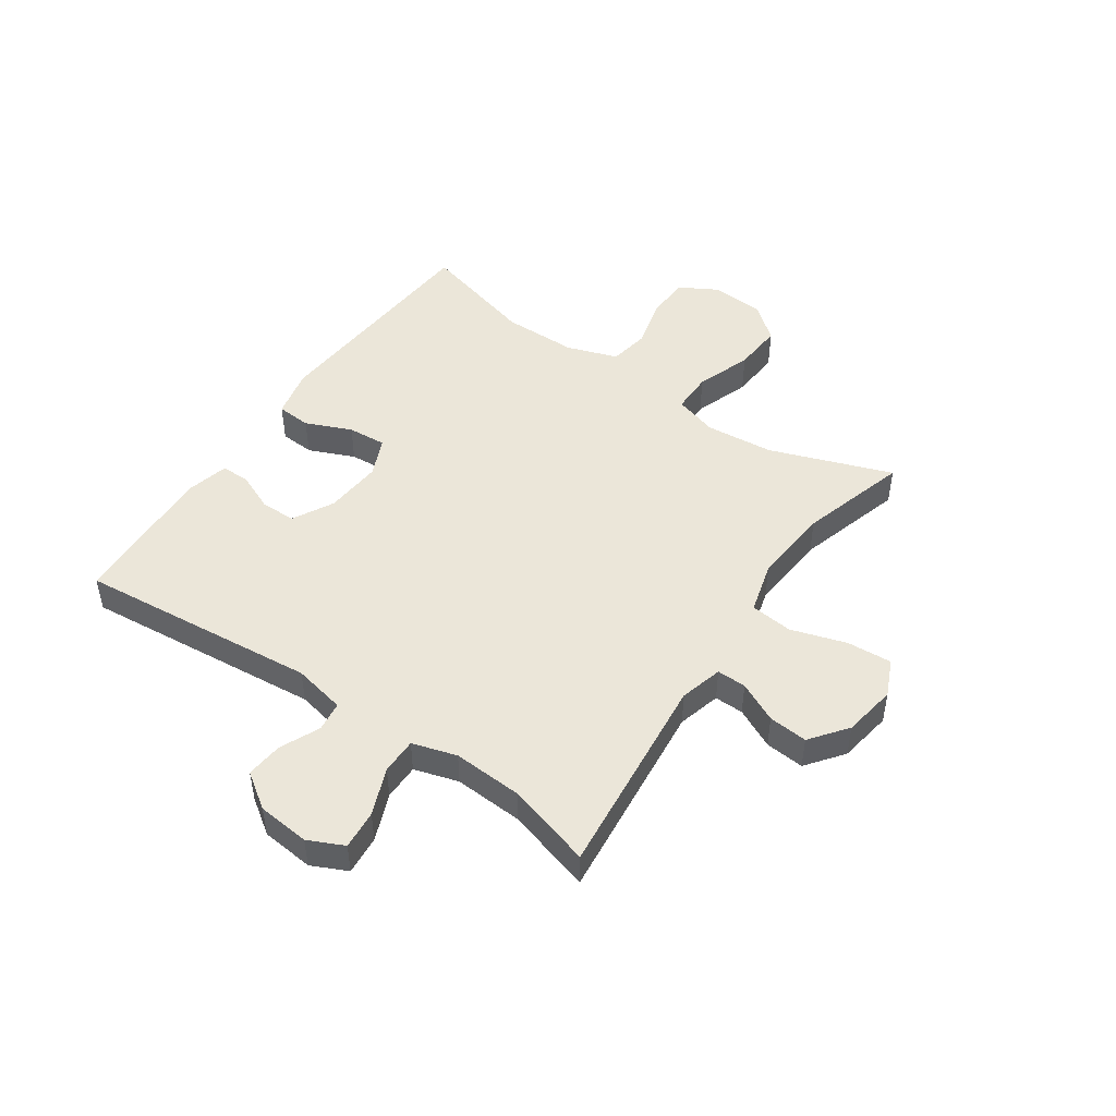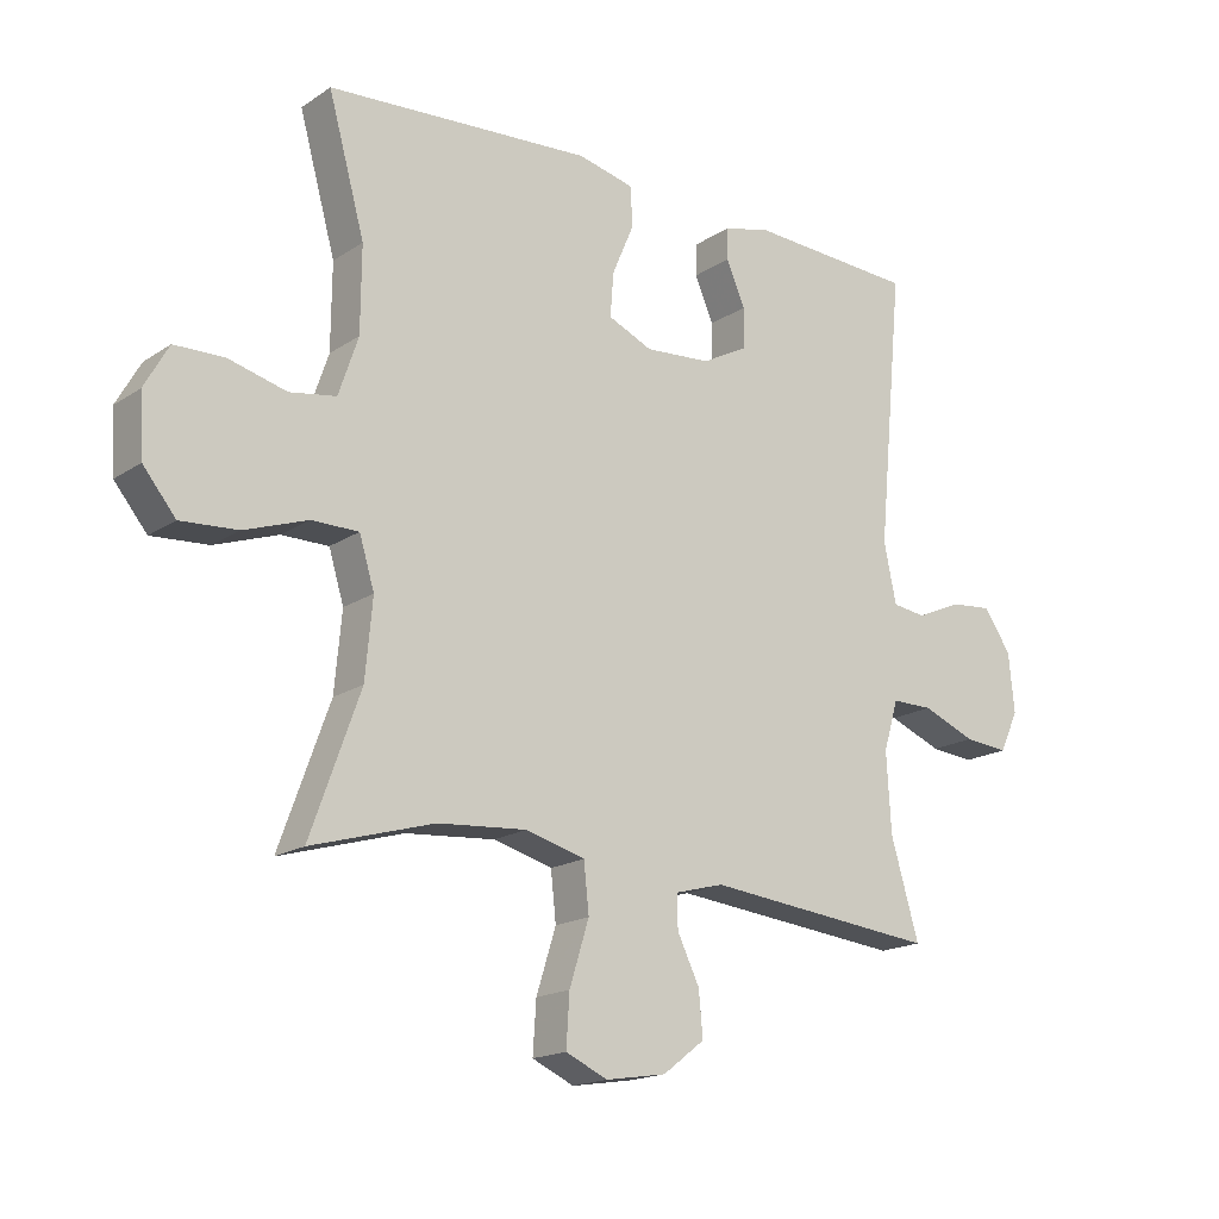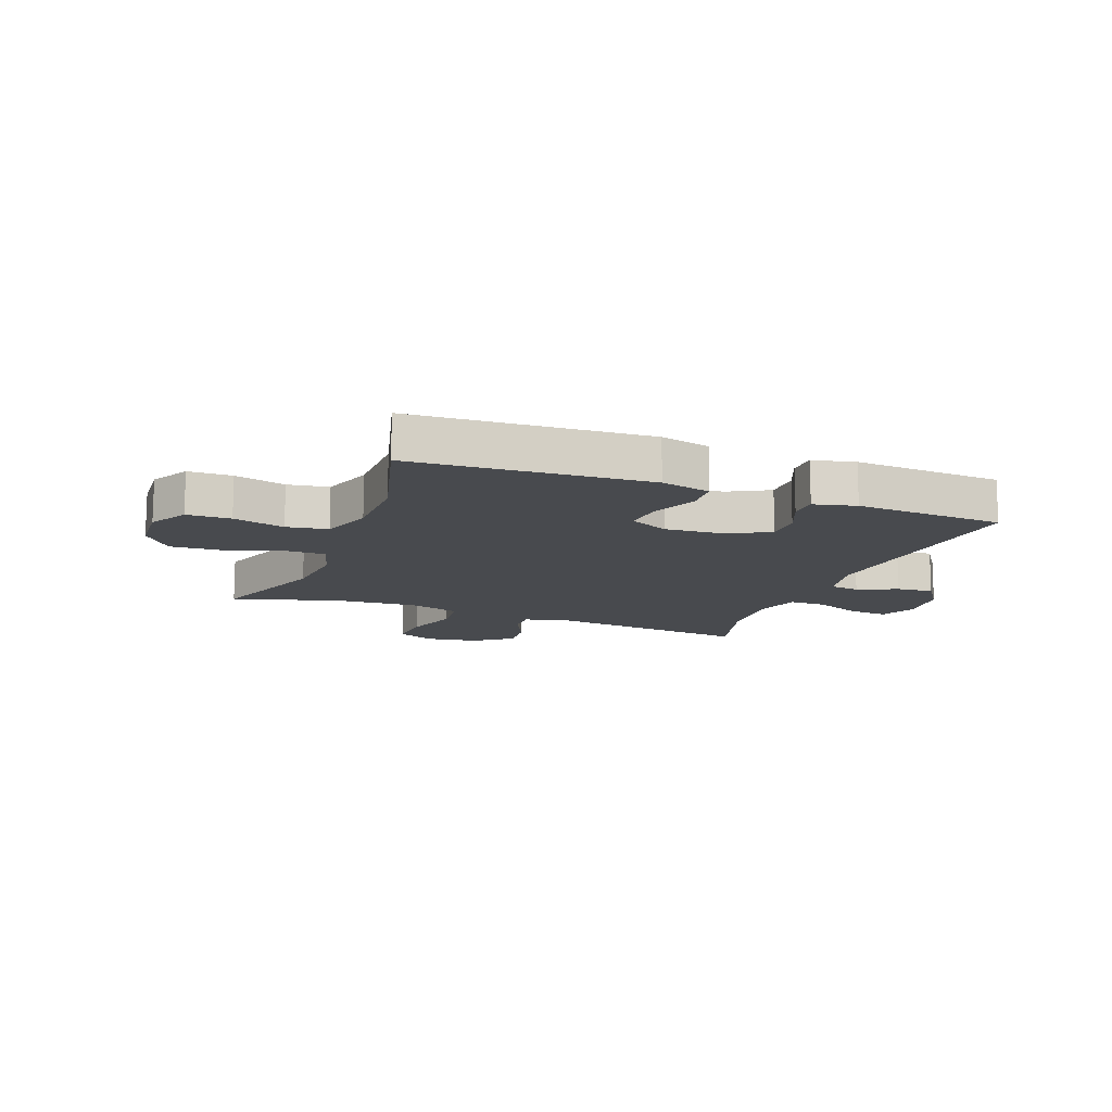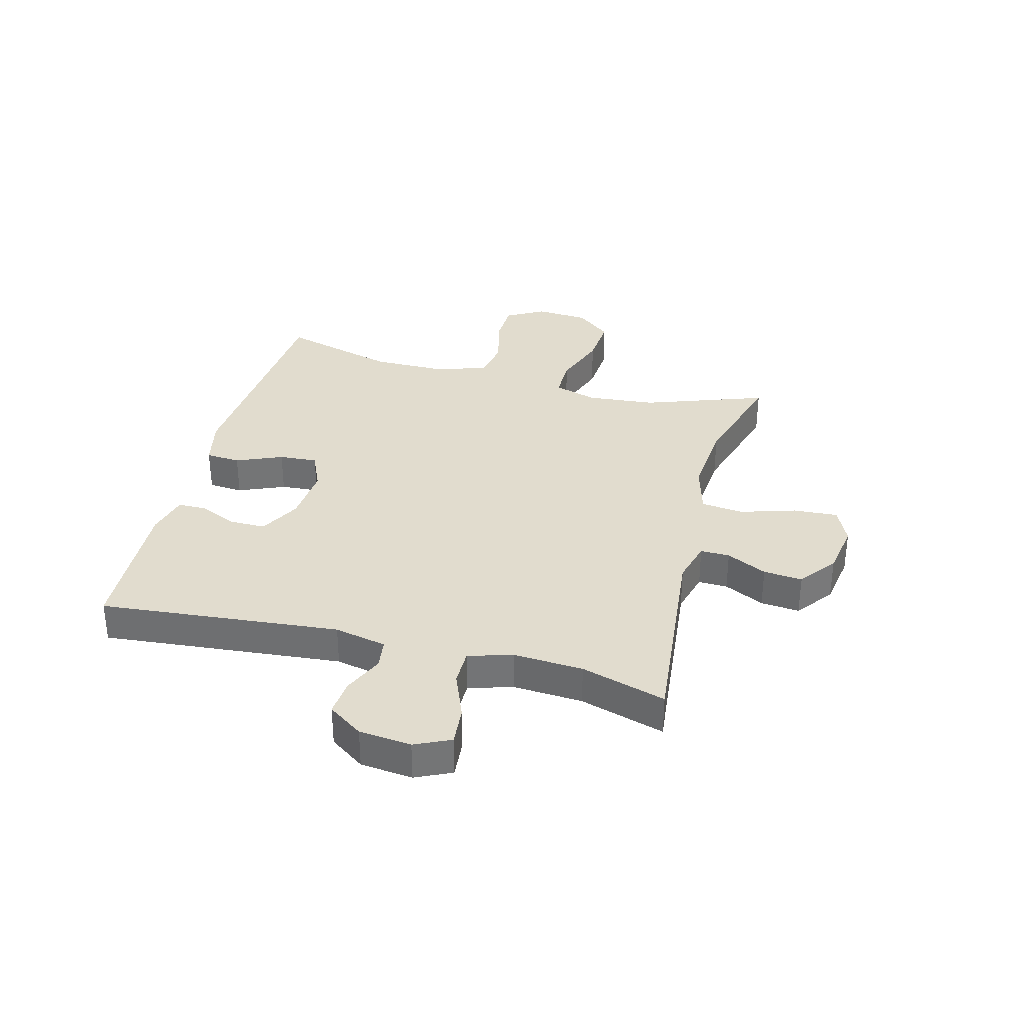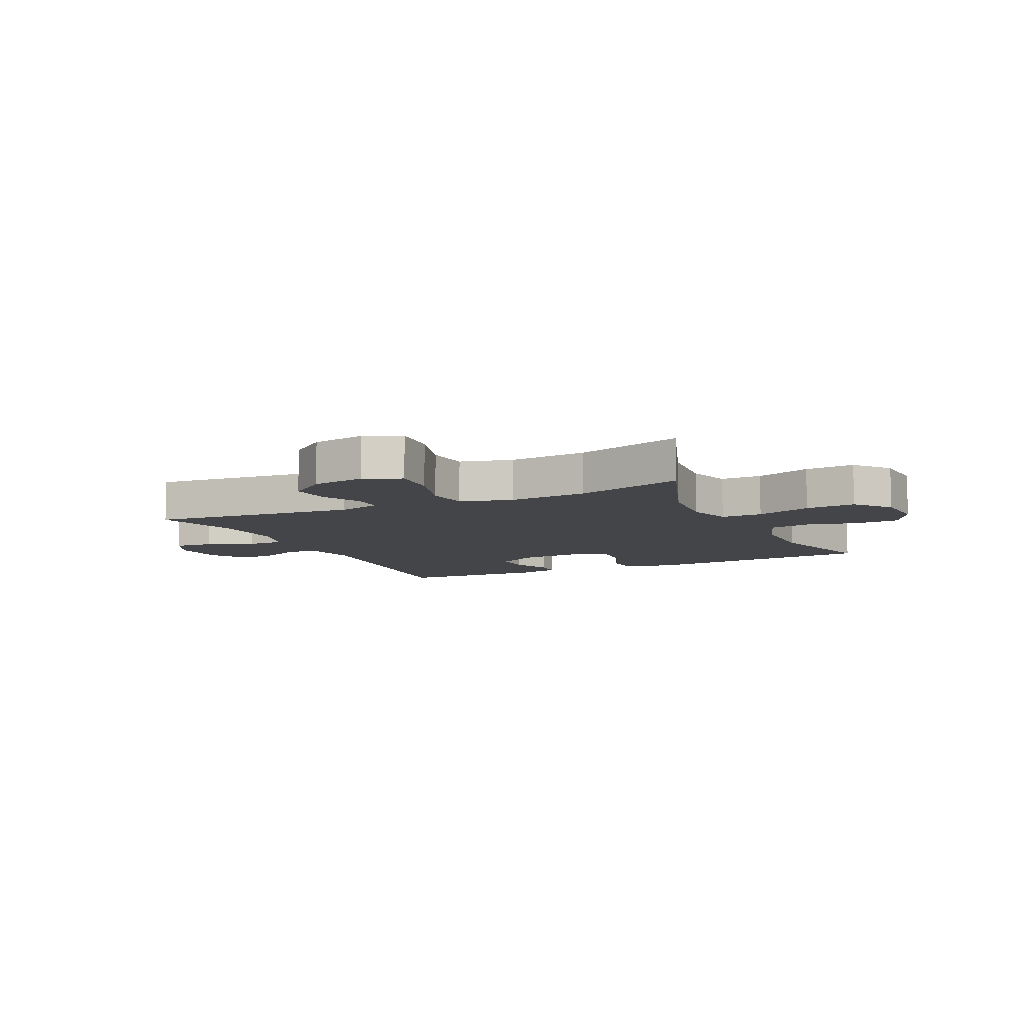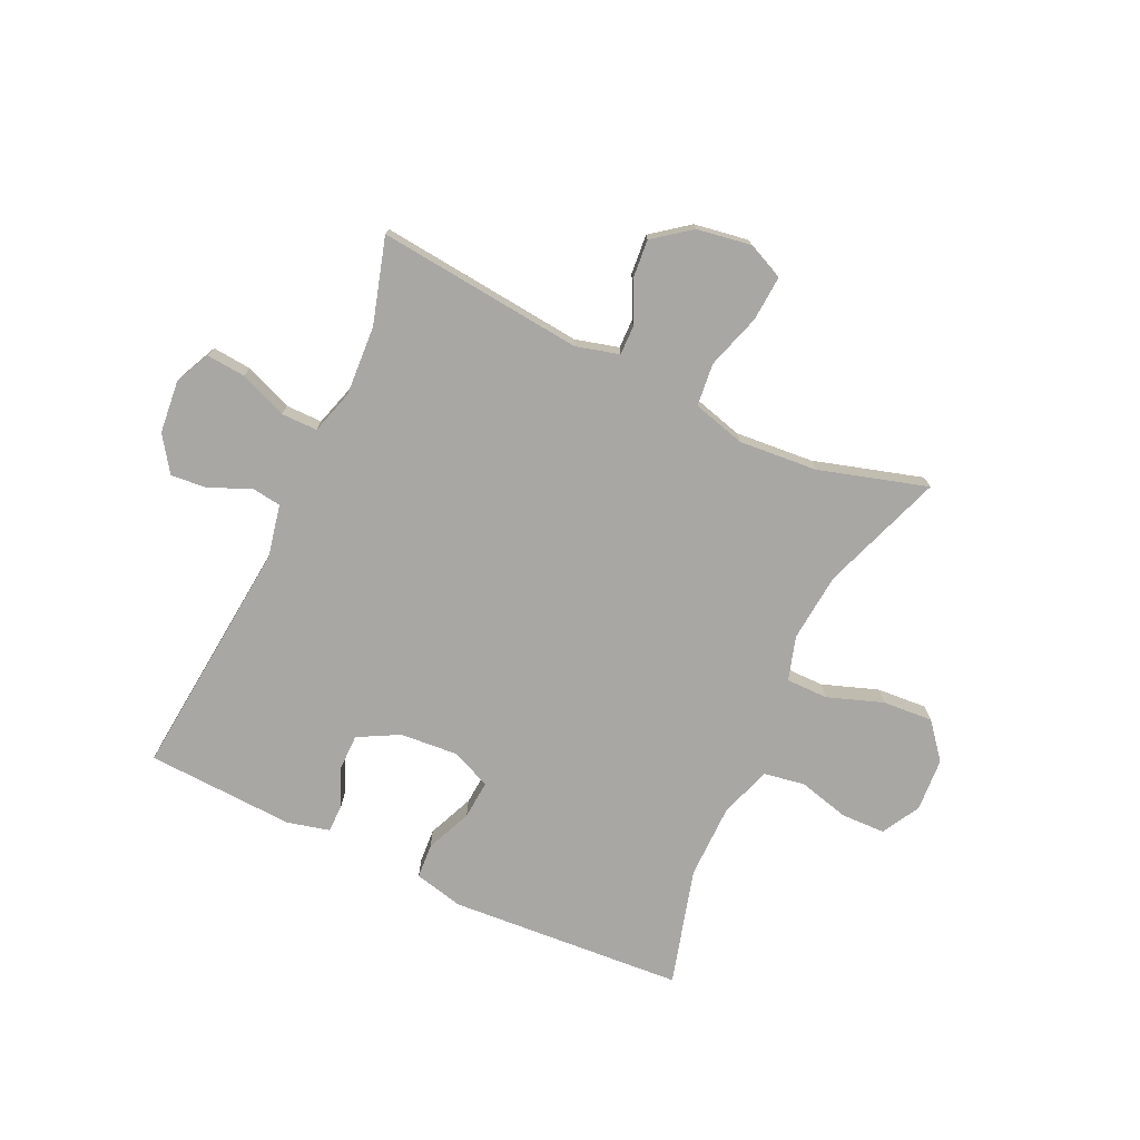
<metadata>
{"format":"obj","ext":"obj","renderer":"f3d","projection":"perspective","resolution":1024,"background":"white","views":[{"elev":47.9,"azim":124.5,"up":"+Y"},{"elev":-17.5,"azim":-37.9,"up":"+Z"},{"elev":-13.3,"azim":-21.1,"up":"+Y"},{"elev":34.1,"azim":104.8,"up":"+Y"},{"elev":-8.7,"azim":-154.5,"up":"+Y"},{"elev":-74.6,"azim":155.0,"up":"+Y"}]}
</metadata>
<code>
v -0.5 0.07 -0.5
v -0.424 0.07 -0.288
v -0.413 0.07 -0.169
v -0.436 0.07 -0.093
v -0.508 0.07 -0.093
v -0.605 0.07 -0.127
v -0.692 0.07 -0.133
v -0.742 0.07 -0.072
v -0.748 0.07 0.021
v -0.711 0.07 0.087
v -0.635 0.07 0.089
v -0.546 0.07 0.066
v -0.475 0.07 0.078
v -0.445 0.07 0.167
v -0.444 0.07 0.297
v -0.5 0.07 0.5
v -0.093 0.07 0.528
v -0.007 0.07 0.508
v -0.003 0.07 0.448
v -0.037 0.07 0.368
v -0.042 0.07 0.301
v 0.026 0.07 0.271
v 0.127 0.07 0.279
v 0.198 0.07 0.317
v 0.198 0.07 0.379
v 0.169 0.07 0.446
v 0.17 0.07 0.495
v 0.243 0.07 0.513
v 0.5 0.07 0.5
v 0.46 0.07 0.082
v 0.479 0.07 -0.009
v 0.531 0.07 -0.016
v 0.6 0.07 0.015
v 0.664 0.07 0.021
v 0.706 0.07 -0.04
v 0.715 0.07 -0.131
v 0.686 0.07 -0.193
v 0.618 0.07 -0.187
v 0.536 0.07 -0.154
v 0.473 0.07 -0.154
v 0.45 0.07 -0.231
v 0.457 0.07 -0.352
v 0.5 0.07 -0.5
v 0.143 0.07 -0.463
v 0.068 0.07 -0.483
v 0.069 0.07 -0.534
v 0.103 0.07 -0.604
v 0.109 0.07 -0.672
v 0.045 0.07 -0.721
v -0.048 0.07 -0.736
v -0.112 0.07 -0.707
v -0.107 0.07 -0.629
v -0.077 0.07 -0.533
v -0.085 0.07 -0.459
v -0.176 0.07 -0.434
v -0.312 0.07 -0.445
v -0.5 0 -0.5
v -0.424 0 -0.288
v -0.413 0 -0.169
v -0.436 0 -0.093
v -0.508 0 -0.093
v -0.605 0 -0.127
v -0.692 0 -0.133
v -0.742 0 -0.072
v -0.748 0 0.021
v -0.711 0 0.087
v -0.635 0 0.089
v -0.546 0 0.066
v -0.475 0 0.078
v -0.445 0 0.167
v -0.444 0 0.297
v -0.5 0 0.5
v -0.093 0 0.528
v -0.007 0 0.508
v -0.003 0 0.448
v -0.037 0 0.368
v -0.042 0 0.301
v 0.026 0 0.271
v 0.127 0 0.279
v 0.198 0 0.317
v 0.198 0 0.379
v 0.169 0 0.446
v 0.17 0 0.495
v 0.243 0 0.513
v 0.5 0 0.5
v 0.46 0 0.082
v 0.479 0 -0.009
v 0.531 0 -0.016
v 0.6 0 0.015
v 0.664 0 0.021
v 0.706 0 -0.04
v 0.715 0 -0.131
v 0.686 0 -0.193
v 0.618 0 -0.187
v 0.536 0 -0.154
v 0.473 0 -0.154
v 0.45 0 -0.231
v 0.457 0 -0.352
v 0.5 0 -0.5
v 0.143 0 -0.463
v 0.068 0 -0.483
v 0.069 0 -0.534
v 0.103 0 -0.604
v 0.109 0 -0.672
v 0.045 0 -0.721
v -0.048 0 -0.736
v -0.112 0 -0.707
v -0.107 0 -0.629
v -0.077 0 -0.533
v -0.085 0 -0.459
v -0.176 0 -0.434
v -0.312 0 -0.445
f 51 52 53
f 50 51 53
f 49 50 53
f 48 49 53
f 47 48 53
f 46 47 53
f 45 46 53 54
f 44 45 54 55
f 42 43 44
f 41 42 44 55
f 37 38 39
f 36 37 39
f 35 36 39
f 34 35 39
f 33 34 39
f 32 33 39
f 31 32 39 40
f 41 55 56
f 40 41 56
f 31 40 56
f 30 31 56
f 28 29 30
f 27 28 30
f 26 27 30
f 25 26 30
f 18 19 20
f 17 18 20
f 16 17 20
f 15 16 20
f 14 15 20 21
f 13 14 21 22
f 10 11 12
f 9 10 12
f 8 9 12
f 7 8 12
f 6 7 12
f 5 6 12
f 4 5 12 13
f 13 22 23
f 4 13 23
f 3 4 23
f 56 1 2
f 3 23 24
f 2 3 24
f 56 2 24
f 30 56 24
f 24 25 30
f 109 108 107
f 109 107 106
f 109 106 105
f 109 105 104
f 109 104 103
f 109 103 102
f 110 109 102 101
f 111 110 101 100
f 100 99 98
f 111 100 98 97
f 95 94 93
f 95 93 92
f 95 92 91
f 95 91 90
f 95 90 89
f 95 89 88
f 96 95 88 87
f 112 111 97
f 112 97 96
f 112 96 87
f 112 87 86
f 86 85 84
f 86 84 83
f 86 83 82
f 86 82 81
f 76 75 74
f 76 74 73
f 76 73 72
f 76 72 71
f 77 76 71 70
f 78 77 70 69
f 68 67 66
f 68 66 65
f 68 65 64
f 68 64 63
f 68 63 62
f 68 62 61
f 69 68 61 60
f 79 78 69
f 79 69 60
f 79 60 59
f 58 57 112
f 80 79 59
f 80 59 58
f 80 58 112
f 80 112 86
f 86 81 80
f 1 57 58 2
f 2 58 59 3
f 3 59 60 4
f 4 60 61 5
f 5 61 62 6
f 6 62 63 7
f 7 63 64 8
f 8 64 65 9
f 9 65 66 10
f 10 66 67 11
f 11 67 68 12
f 12 68 69 13
f 13 69 70 14
f 14 70 71 15
f 15 71 72 16
f 16 72 73 17
f 17 73 74 18
f 18 74 75 19
f 19 75 76 20
f 20 76 77 21
f 21 77 78 22
f 22 78 79 23
f 23 79 80 24
f 24 80 81 25
f 25 81 82 26
f 26 82 83 27
f 27 83 84 28
f 28 84 85 29
f 29 85 86 30
f 30 86 87 31
f 31 87 88 32
f 32 88 89 33
f 33 89 90 34
f 34 90 91 35
f 35 91 92 36
f 36 92 93 37
f 37 93 94 38
f 38 94 95 39
f 39 95 96 40
f 40 96 97 41
f 41 97 98 42
f 42 98 99 43
f 43 99 100 44
f 44 100 101 45
f 45 101 102 46
f 46 102 103 47
f 47 103 104 48
f 48 104 105 49
f 49 105 106 50
f 50 106 107 51
f 51 107 108 52
f 52 108 109 53
f 53 109 110 54
f 54 110 111 55
f 55 111 112 56
f 56 112 57 1

</code>
